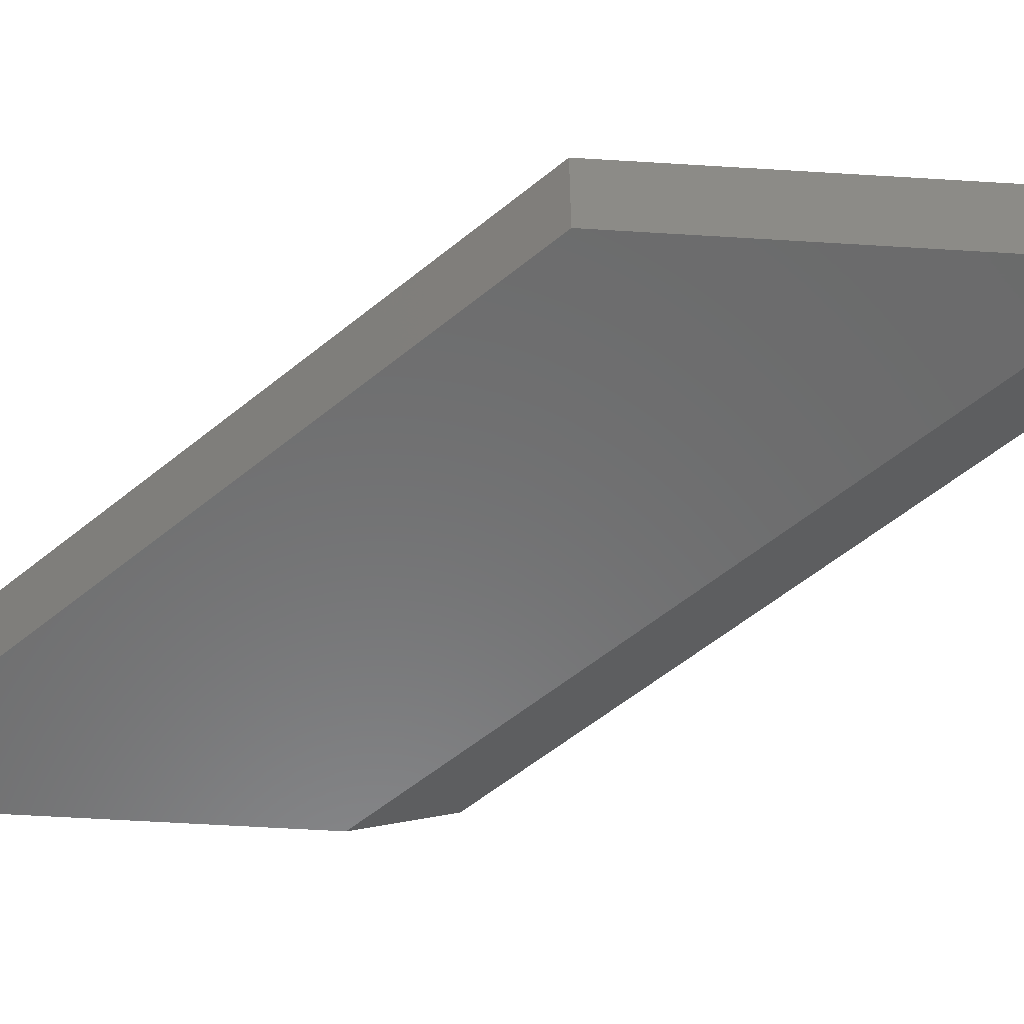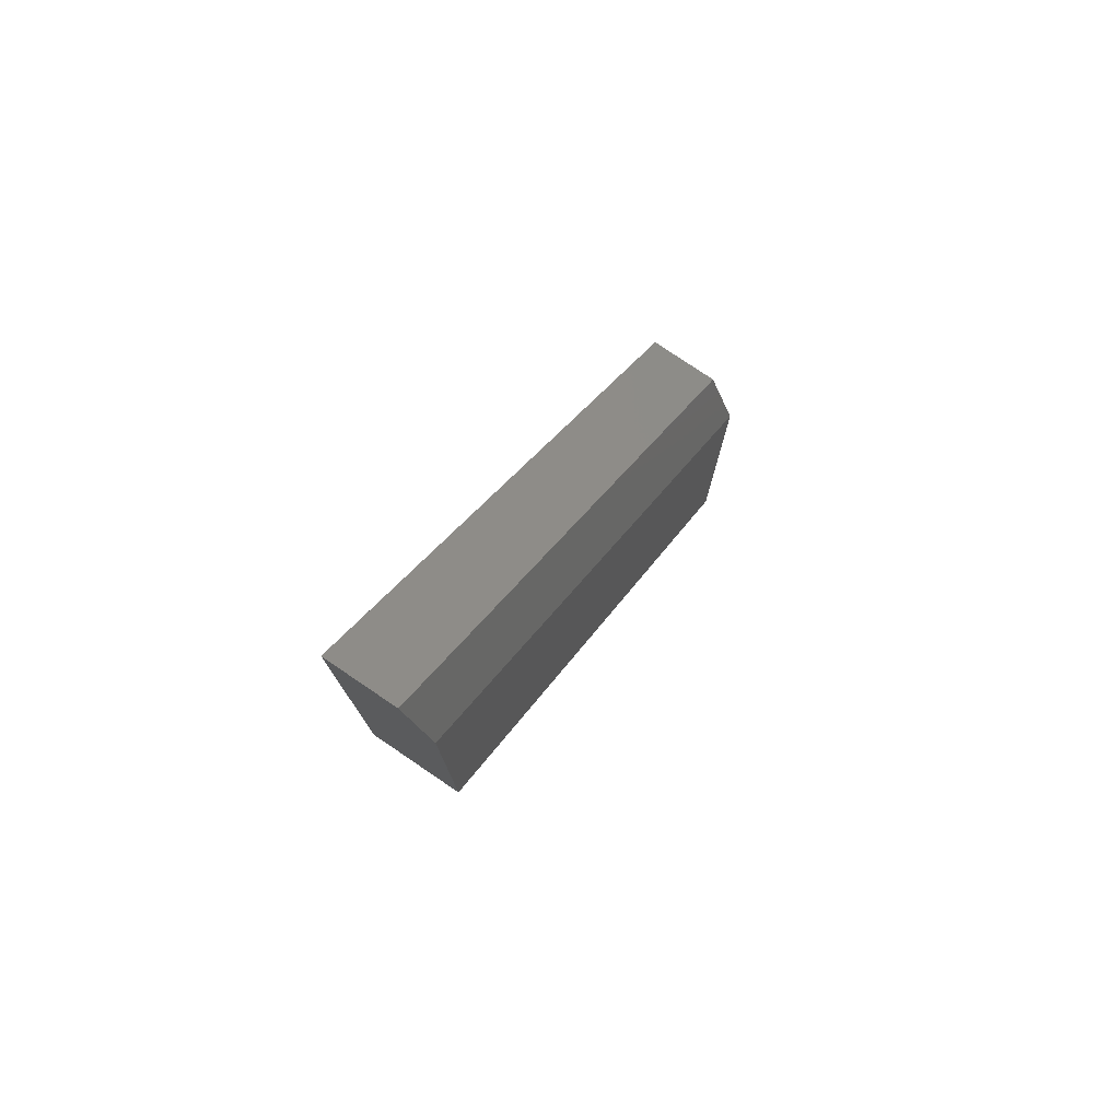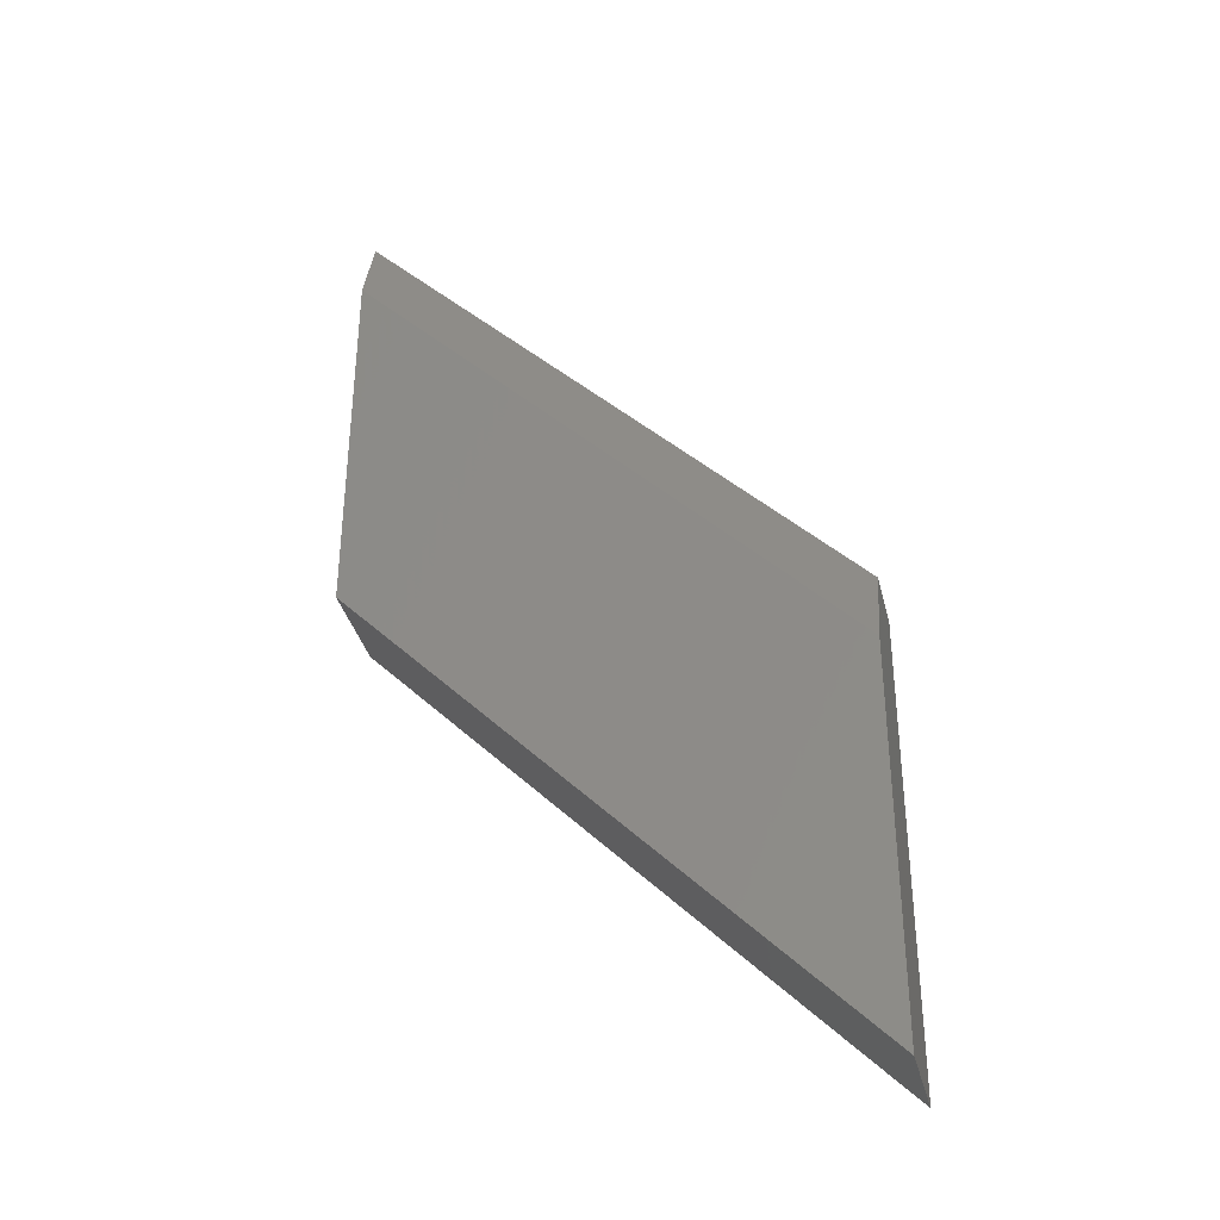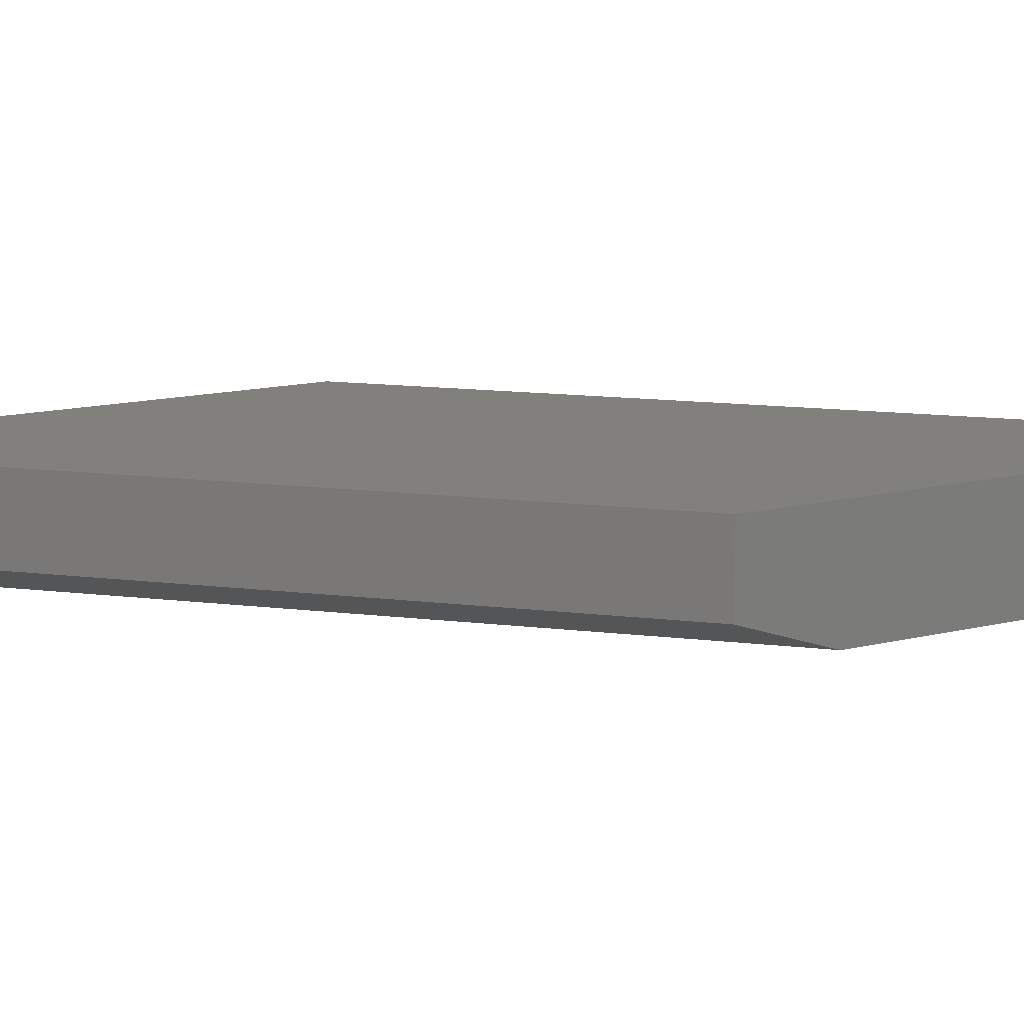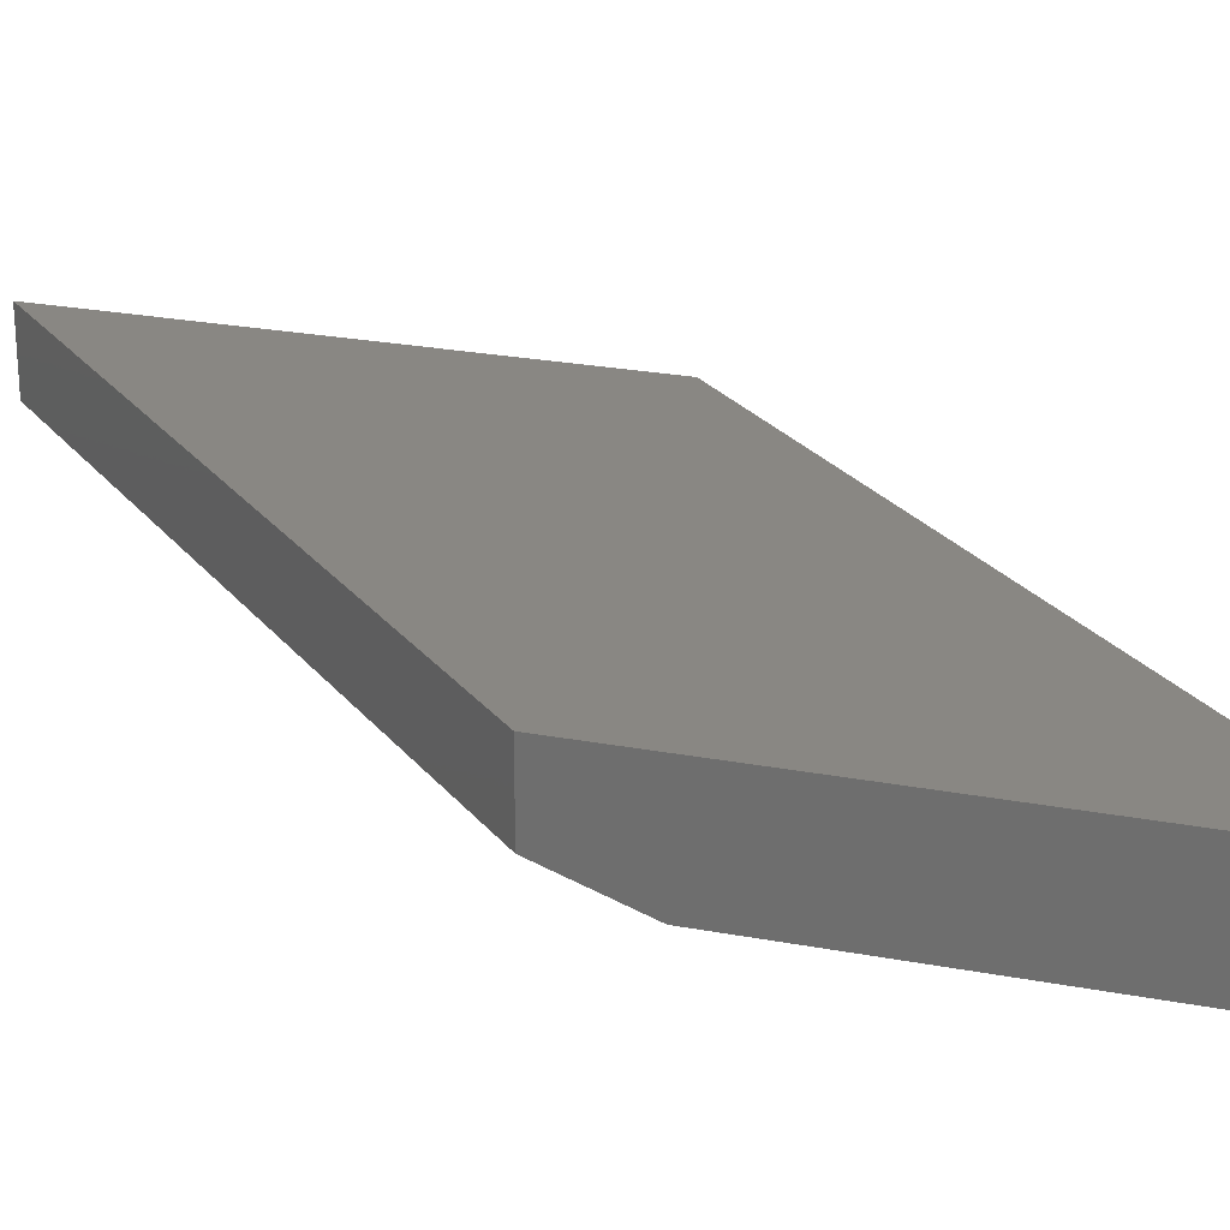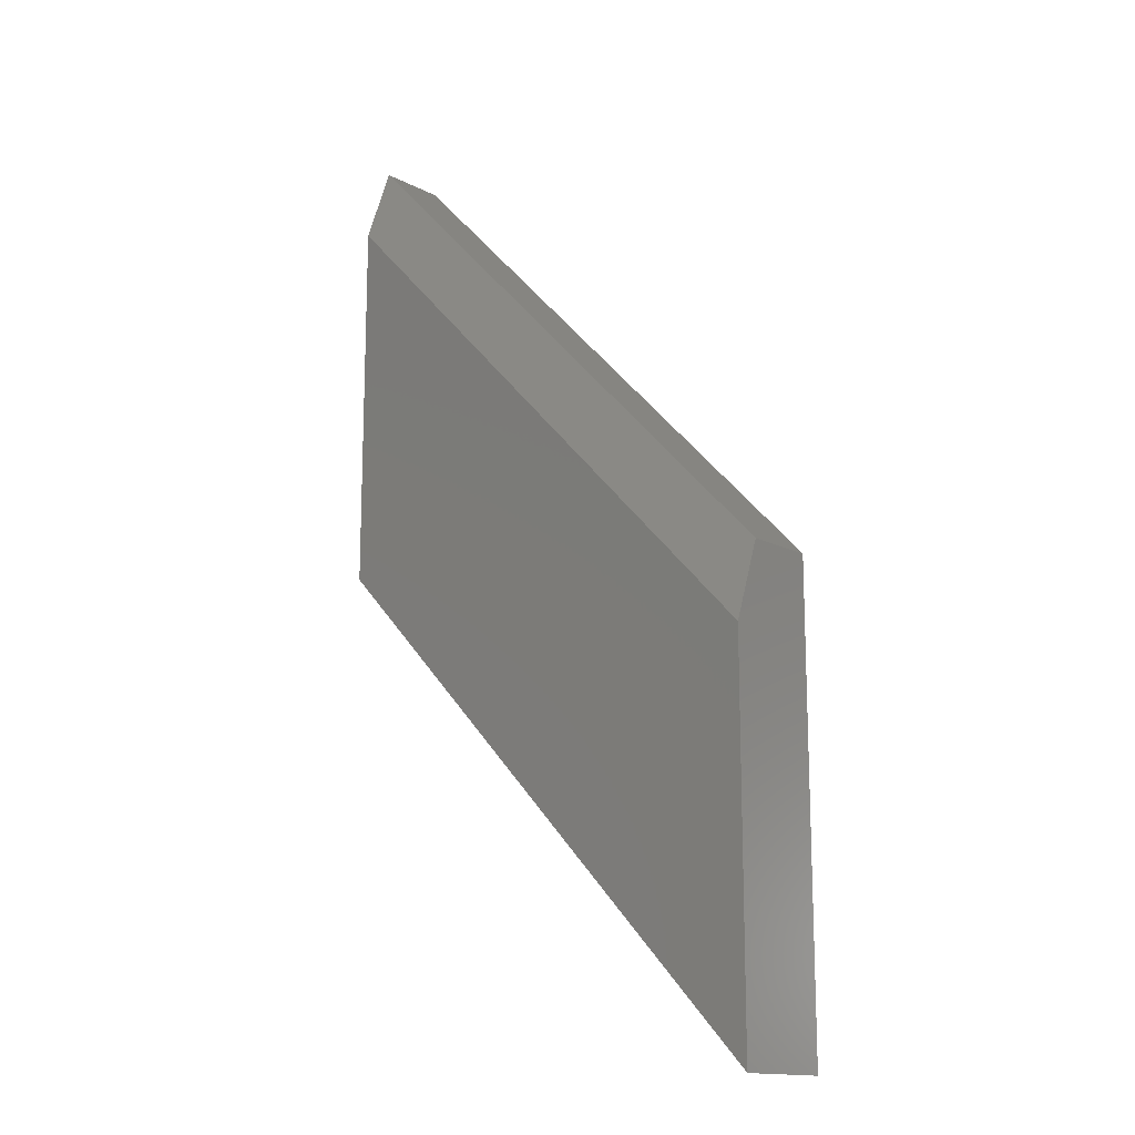
<metadata>
{"format":"stl","ext":"stl","renderer":"f3d","projection":"perspective","resolution":1024,"background":"white","views":[{"elev":-57.1,"azim":-93.7,"up":"+Y"},{"elev":78.1,"azim":-55.9,"up":"+Z"},{"elev":-35.7,"azim":13.6,"up":"+Z"},{"elev":13.9,"azim":61.1,"up":"+Y"},{"elev":25.3,"azim":106.9,"up":"+Y"},{"elev":-15.0,"azim":42.3,"up":"+Z"}]}
</metadata>
<code>
# stl→obj: 10 verts, 16 faces
v -0.5234 -0.05469 0.5
v -0.2511 -0.05469 0.2188
v -0.5234 -0.05469 0.7126
v -0.2511 -0.05469 0.4314
v -0.5234 3.081e-33 0.5
v -0.5234 2.86e-17 0.7576
v -0.5234 -0.03906 0.7576
v -0.2511 -0.03906 0.4763
v -0.2511 2.761e-17 0.4763
v -0.2511 -9.861e-19 0.2188
f 1 2 3
f 3 2 4
f 5 1 6
f 6 1 3
f 6 3 7
f 8 9 7
f 7 9 6
f 2 10 4
f 4 10 9
f 4 9 8
f 3 4 7
f 7 4 8
f 5 6 10
f 10 6 9
f 1 5 2
f 2 5 10

</code>
